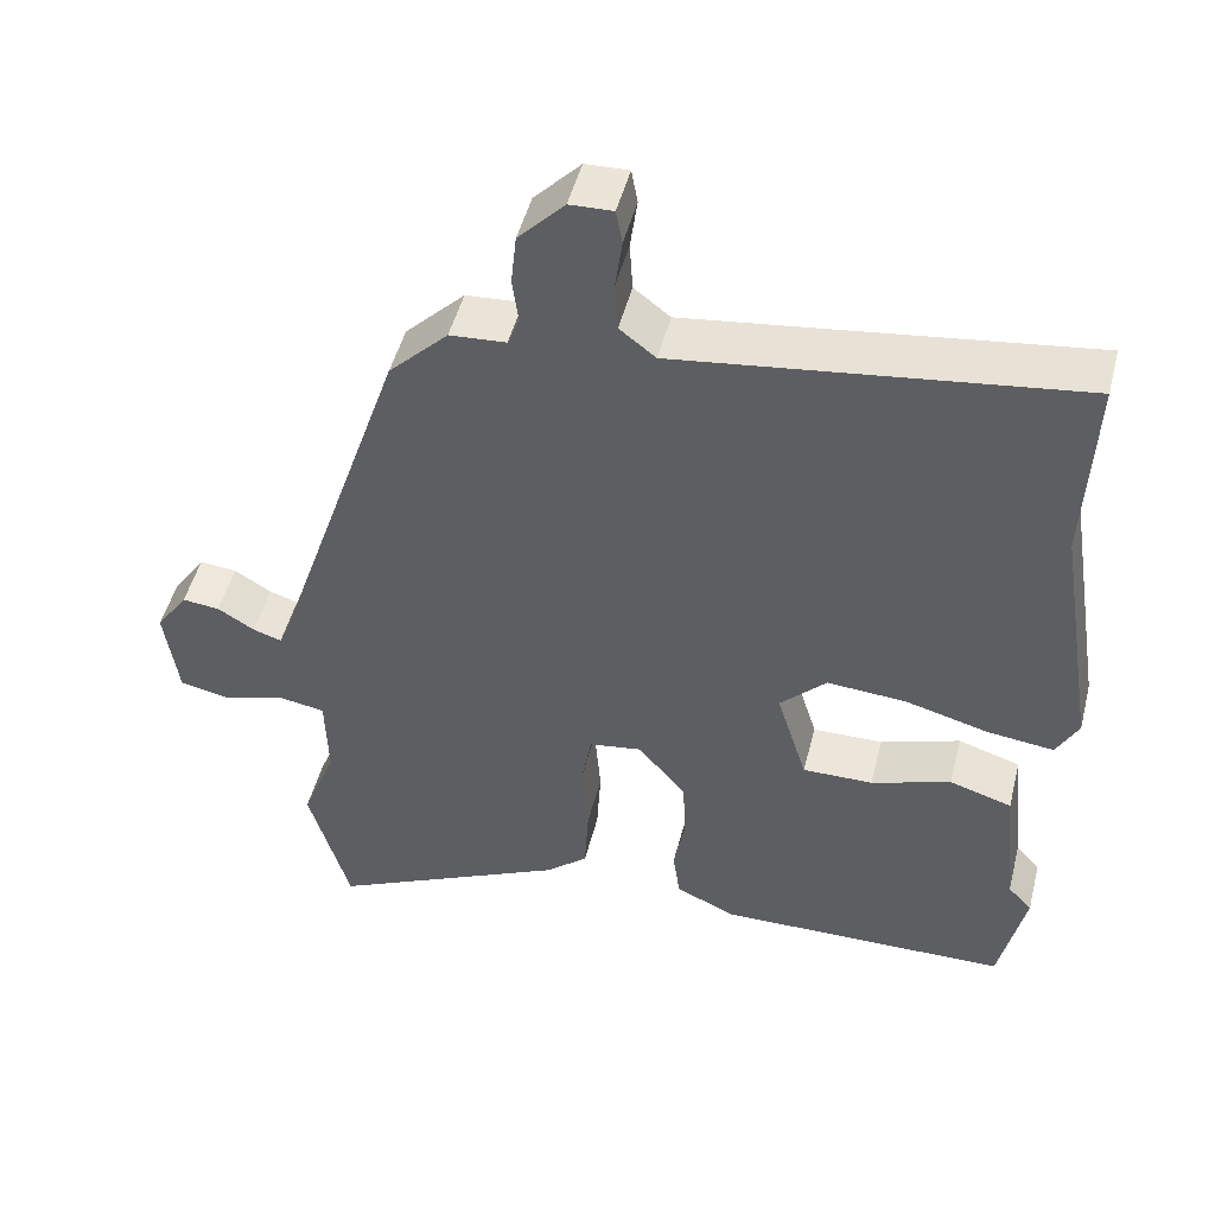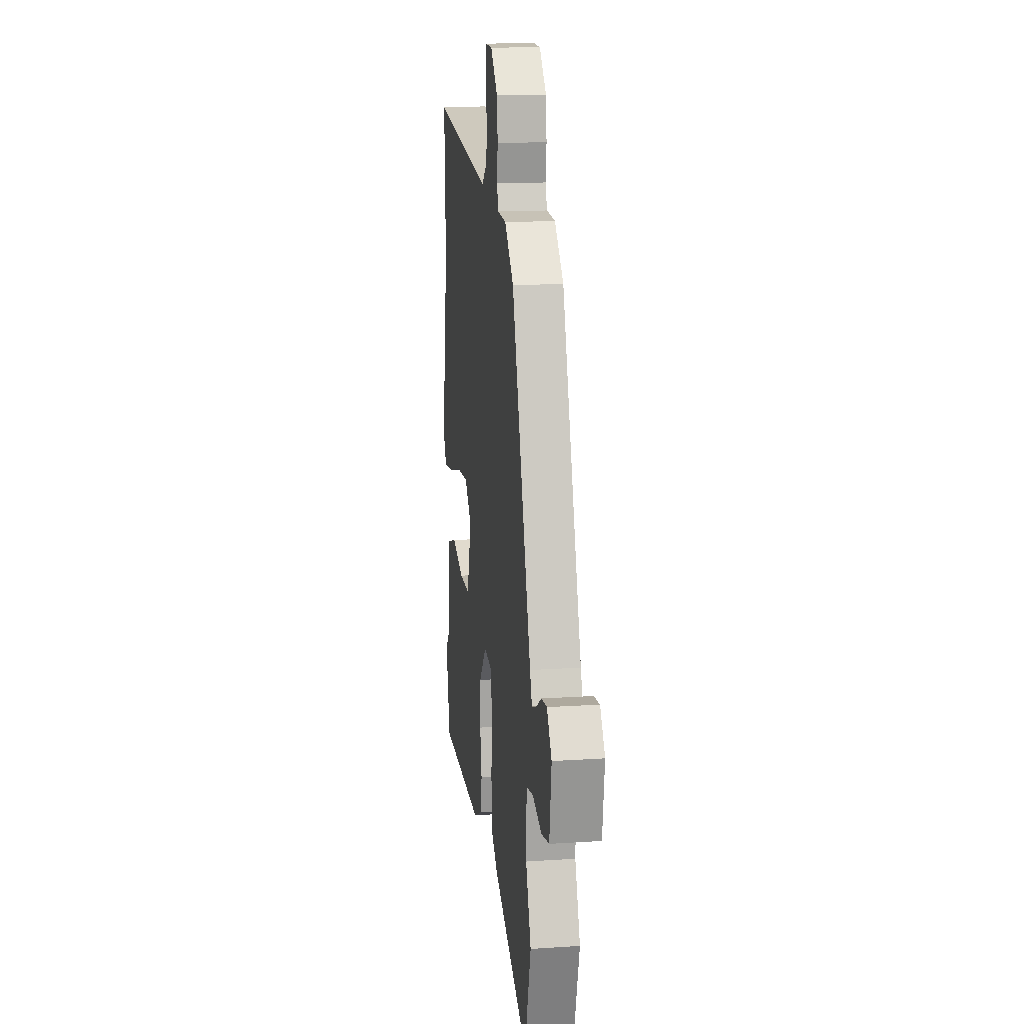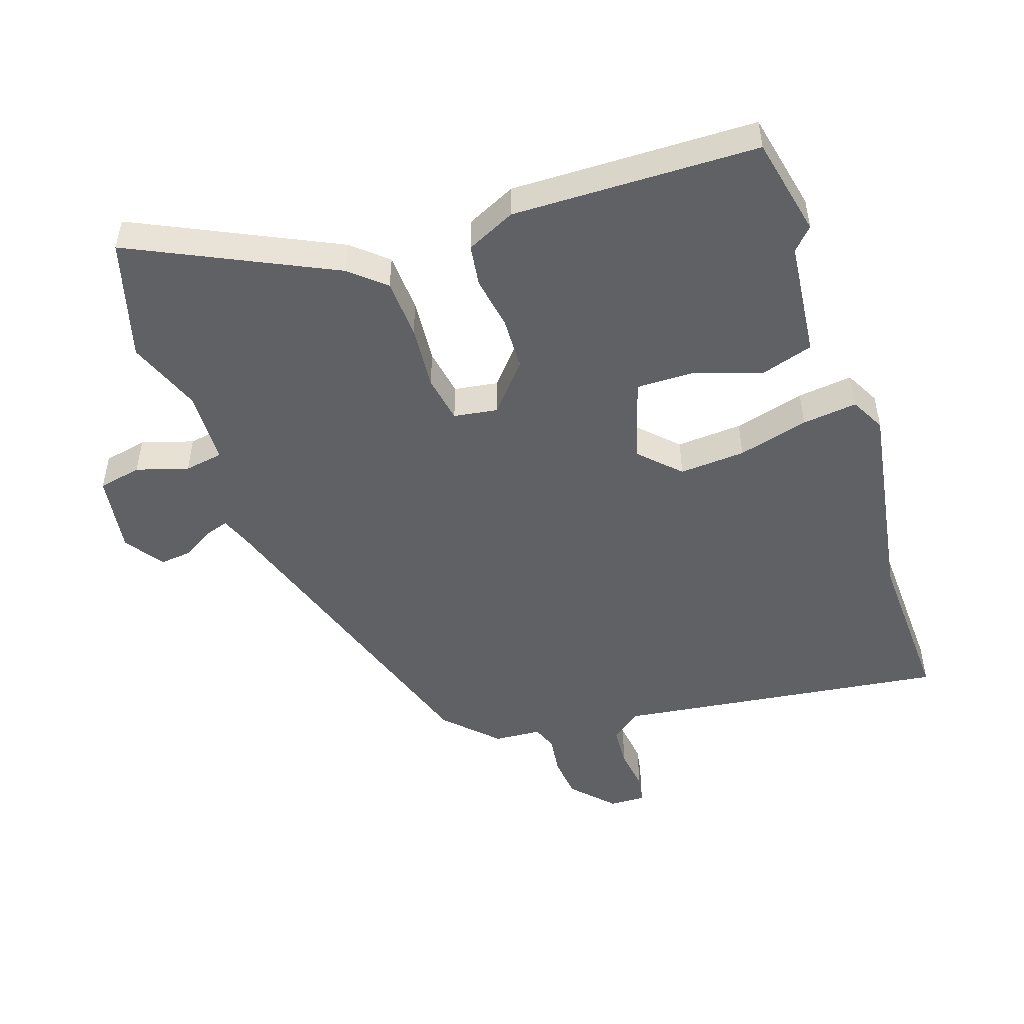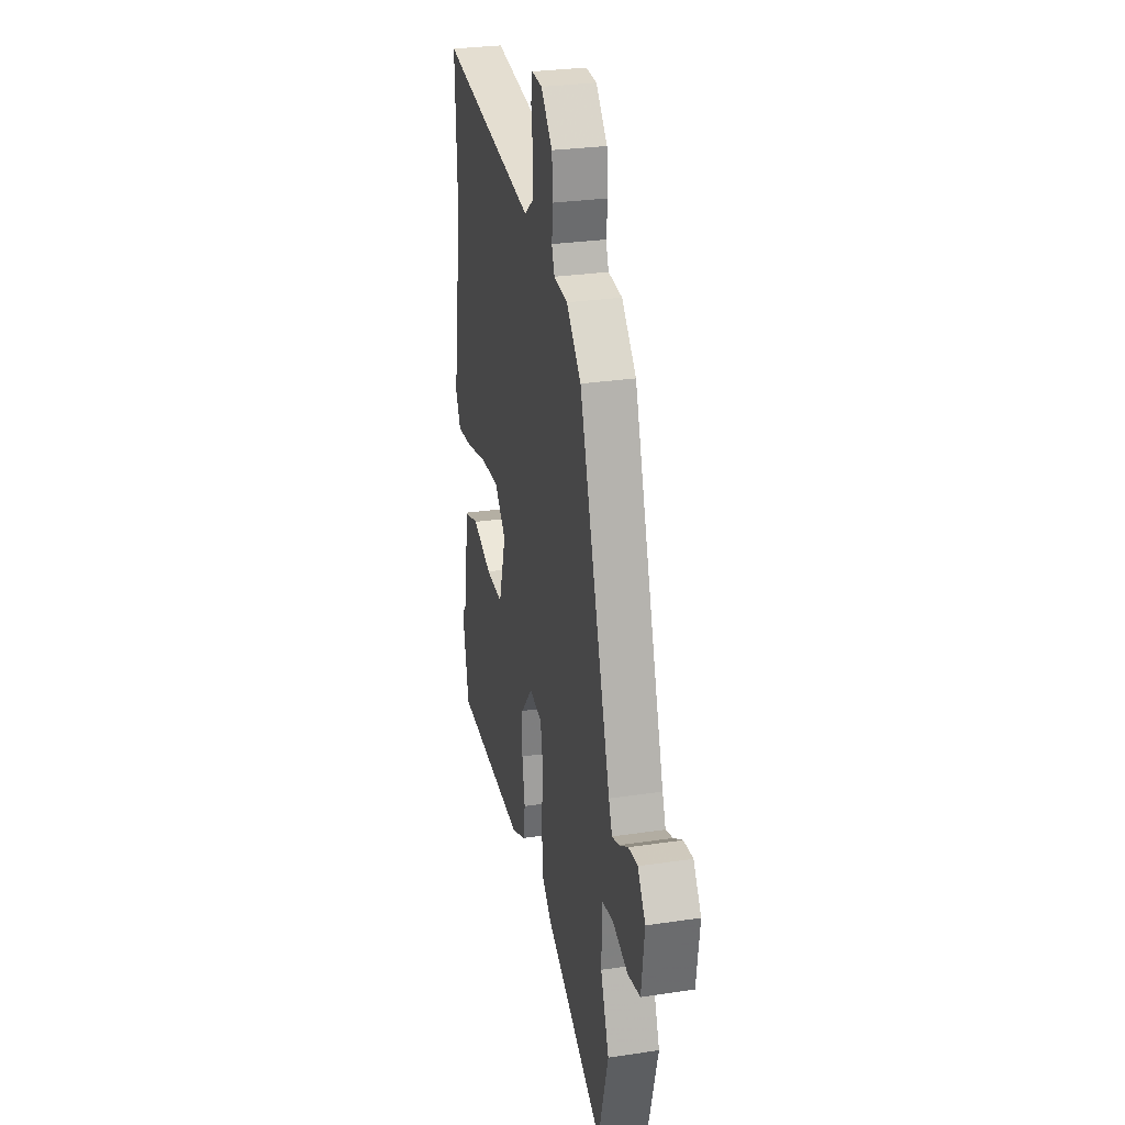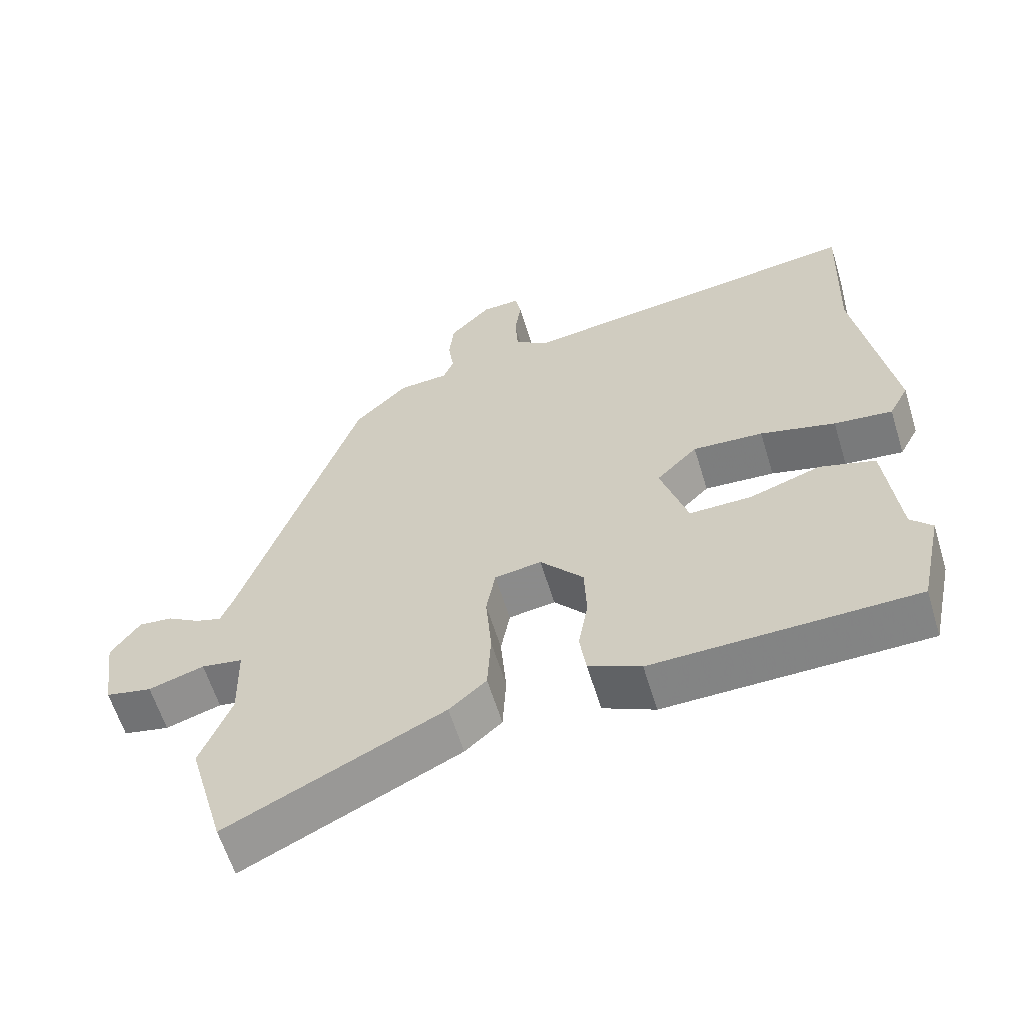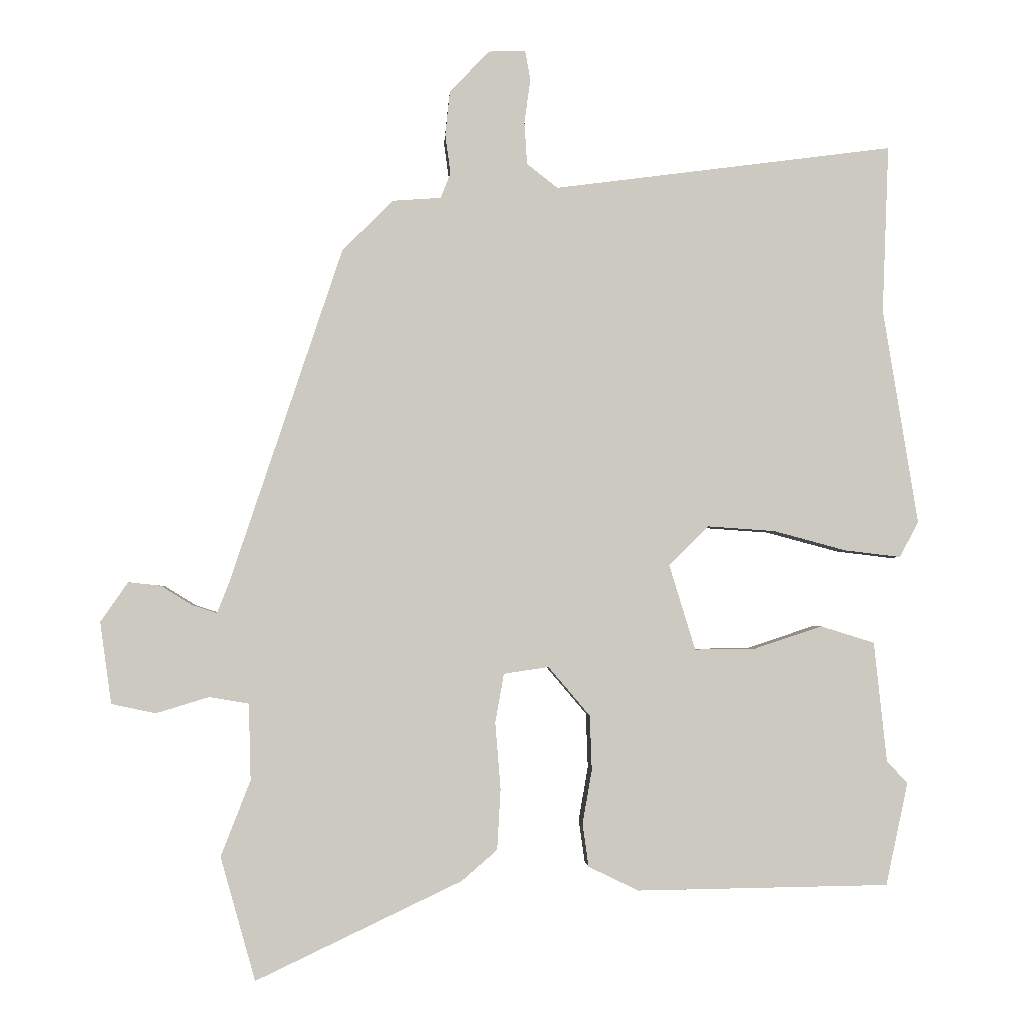
<metadata>
{"format":"obj","ext":"obj","renderer":"f3d","projection":"perspective","resolution":1024,"background":"white","views":[{"elev":49.0,"azim":-165.8,"up":"+Z"},{"elev":15.1,"azim":82.0,"up":"+Z"},{"elev":-49.6,"azim":-161.6,"up":"+Y"},{"elev":28.8,"azim":77.4,"up":"+Z"},{"elev":-60.9,"azim":-163.0,"up":"+Z"},{"elev":-2.3,"azim":176.9,"up":"+Z"}]}
</metadata>
<code>
v 0.506 0.07 -0.479
v 0.454 0.07 -0.663
v 0.147 0.07 -0.517
v 0.094 0.07 -0.471
v 0.089 0.07 -0.38
v 0.097 0.07 -0.281
v 0.084 0.07 -0.208
v 0.017 0.07 -0.198
v -0.045 0.07 -0.271
v -0.048 0.07 -0.353
v -0.034 0.07 -0.433
v -0.043 0.07 -0.497
v -0.118 0.07 -0.533
v -0.494 0.07 -0.527
v -0.527 0.07 -0.374
v -0.496 0.07 -0.341
v -0.477 0.07 -0.162
v -0.397 0.07 -0.137
v -0.295 0.07 -0.171
v -0.205 0.07 -0.172
v -0.166 0.07 -0.045
v -0.225 0.07 0.014
v -0.326 0.07 0.007
v -0.434 0.07 -0.022
v -0.518 0.07 -0.032
v -0.546 0.07 0.021
v -0.494 0.07 0.343
v -0.504 0.07 0.593
v 0.003 0.07 0.527
v 0.049 0.07 0.563
v 0.053 0.07 0.626
v 0.044 0.07 0.692
v 0.052 0.07 0.736
v 0.107 0.07 0.734
v 0.166 0.07 0.672
v 0.173 0.07 0.606
v 0.165 0.07 0.548
v 0.18 0.07 0.51
v 0.252 0.07 0.505
v 0.328 0.07 0.429
v 0.495 0.07 -0.071
v 0.513 0.07 -0.117
v 0.55 0.07 -0.105
v 0.597 0.07 -0.076
v 0.645 0.07 -0.071
v 0.686 0.07 -0.13
v 0.669 0.07 -0.252
v 0.603 0.07 -0.266
v 0.524 0.07 -0.242
v 0.465 0.07 -0.252
v 0.462 0.07 -0.366
v 0.506 0 -0.479
v 0.454 0 -0.663
v 0.147 0 -0.517
v 0.094 0 -0.471
v 0.089 0 -0.38
v 0.097 0 -0.281
v 0.084 0 -0.208
v 0.017 0 -0.198
v -0.045 0 -0.271
v -0.048 0 -0.353
v -0.034 0 -0.433
v -0.043 0 -0.497
v -0.118 0 -0.533
v -0.494 0 -0.527
v -0.527 0 -0.374
v -0.496 0 -0.341
v -0.477 0 -0.162
v -0.397 0 -0.137
v -0.295 0 -0.171
v -0.205 0 -0.172
v -0.166 0 -0.045
v -0.225 0 0.014
v -0.326 0 0.007
v -0.434 0 -0.022
v -0.518 0 -0.032
v -0.546 0 0.021
v -0.494 0 0.343
v -0.504 0 0.593
v 0.003 0 0.527
v 0.049 0 0.563
v 0.053 0 0.626
v 0.044 0 0.692
v 0.052 0 0.736
v 0.107 0 0.734
v 0.166 0 0.672
v 0.173 0 0.606
v 0.165 0 0.548
v 0.18 0 0.51
v 0.252 0 0.505
v 0.328 0 0.429
v 0.495 0 -0.071
v 0.513 0 -0.117
v 0.55 0 -0.105
v 0.597 0 -0.076
v 0.645 0 -0.071
v 0.686 0 -0.13
v 0.669 0 -0.252
v 0.603 0 -0.266
v 0.524 0 -0.242
v 0.465 0 -0.252
v 0.462 0 -0.366
f 46 47 48 49
f 46 49 50
f 43 44 45 46
f 42 43 46 50
f 41 42 50
f 38 39 40 41
f 38 41 50
f 37 38 50 51
f 35 36 37
f 34 35 37
f 31 32 33 34
f 30 31 34 37
f 29 30 37 51
f 27 28 29 51
f 23 24 25 26
f 22 23 26 27
f 21 22 27 51
f 16 17 18 19
f 16 19 20
f 15 16 20
f 14 15 20
f 13 14 20
f 10 11 12 13
f 9 10 13 20
f 8 9 20 21
f 3 4 5 6
f 3 6 7
f 2 3 7
f 1 2 7
f 51 1 7
f 21 51 7
f 7 8 21
f 100 99 98 97
f 101 100 97
f 97 96 95 94
f 101 97 94 93
f 101 93 92
f 92 91 90 89
f 101 92 89
f 102 101 89 88
f 88 87 86
f 88 86 85
f 85 84 83 82
f 88 85 82 81
f 102 88 81 80
f 102 80 79 78
f 77 76 75 74
f 78 77 74 73
f 102 78 73 72
f 70 69 68 67
f 71 70 67
f 71 67 66
f 71 66 65
f 71 65 64
f 64 63 62 61
f 71 64 61 60
f 72 71 60 59
f 57 56 55 54
f 58 57 54
f 58 54 53
f 58 53 52
f 58 52 102
f 58 102 72
f 72 59 58
f 1 52 53 2
f 2 53 54 3
f 3 54 55 4
f 4 55 56 5
f 5 56 57 6
f 6 57 58 7
f 7 58 59 8
f 8 59 60 9
f 9 60 61 10
f 10 61 62 11
f 11 62 63 12
f 12 63 64 13
f 13 64 65 14
f 14 65 66 15
f 15 66 67 16
f 16 67 68 17
f 17 68 69 18
f 18 69 70 19
f 19 70 71 20
f 20 71 72 21
f 21 72 73 22
f 22 73 74 23
f 23 74 75 24
f 24 75 76 25
f 25 76 77 26
f 26 77 78 27
f 27 78 79 28
f 28 79 80 29
f 29 80 81 30
f 30 81 82 31
f 31 82 83 32
f 32 83 84 33
f 33 84 85 34
f 34 85 86 35
f 35 86 87 36
f 36 87 88 37
f 37 88 89 38
f 38 89 90 39
f 39 90 91 40
f 40 91 92 41
f 41 92 93 42
f 42 93 94 43
f 43 94 95 44
f 44 95 96 45
f 45 96 97 46
f 46 97 98 47
f 47 98 99 48
f 48 99 100 49
f 49 100 101 50
f 50 101 102 51
f 51 102 52 1

</code>
